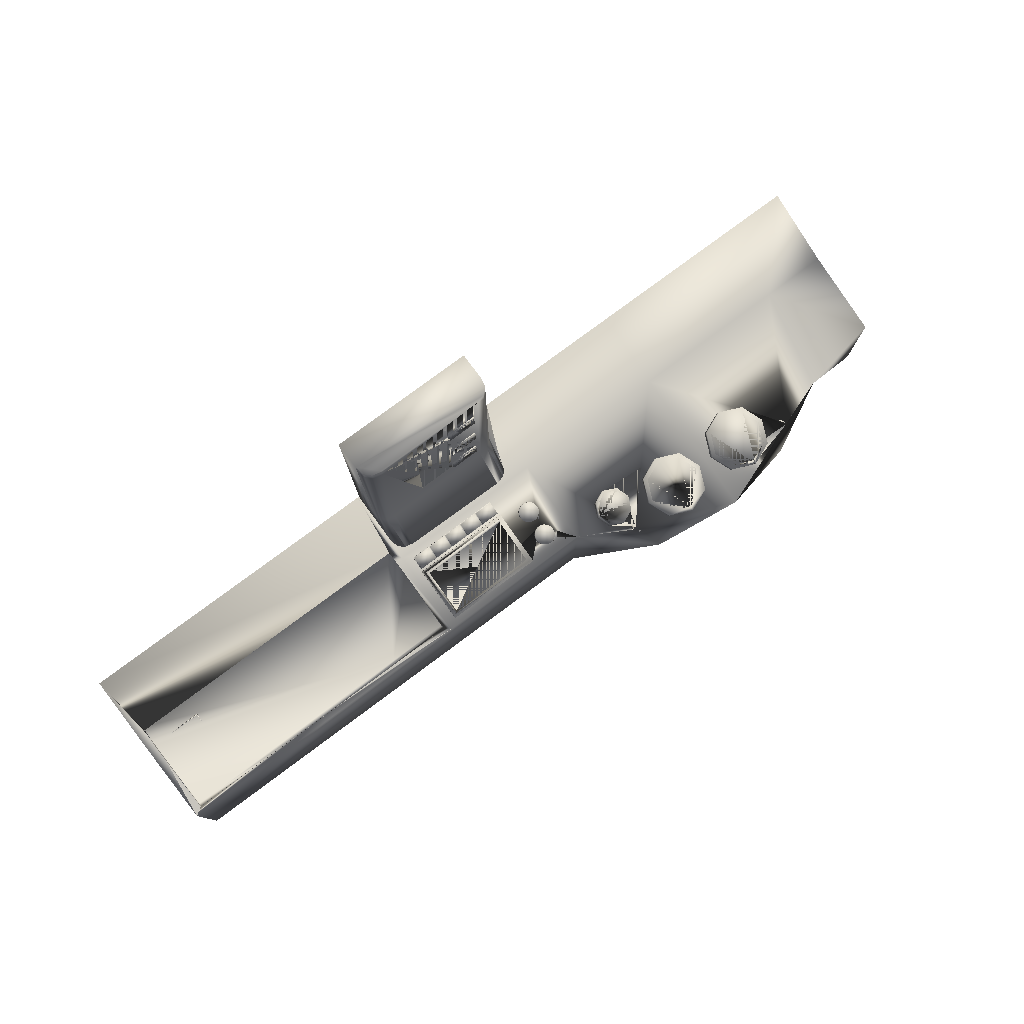
<metadata>
{"format":"obj","ext":"obj","renderer":"f3d","projection":"perspective","resolution":1024,"background":"white","views":[{"elev":78.9,"azim":143.4,"up":"+Z"}]}
</metadata>
<code>
v  -40.13 15.69 23.76
v  -33.84 18.91 23.07
v  -27.42 20.26 22.96
v  -27.42 14.38 13.54
v  -47.53 14.38 13.54
v  -47.53 14.31 23.76
v  -13.21 14.38 13.54
v  -19.23 19.27 23.28
v  -13.21 14.31 25.01
v  0.997 14.31 25.01
v  15.21 14.31 24.88
v  15.21 14.38 13.54
v  29.41 14.38 13.54
v  29.41 14.31 24.88
v  -13.21 6.617 26.76
v  -27.42 6.617 25.5
v  -27.42 -0.1252 27.86
v  -13.21 -0.1252 27.86
v  29.41 -0.5295 13.54
v  29.41 6.617 26.74
v  29.41 -0.1252 27.86
v  -47.53 6.617 25.5
v  -41.63 6.617 25.5
v  -17.54 15.8 24.92
v  -16.35 15.3 25.18
v  -16.29 15.22 24.51
v  -17.48 15.73 24.28
v  -16.5 15.11 24.99
v  -16.52 15.14 25.21
v  -17.55 15.57 24.99
v  -17.53 15.54 24.77
v  -17.62 12.61 25.6
v  -18.65 13.05 25.37
v  -18.67 13.07 25.6
v  -17.64 12.64 25.82
v  -18.61 15.14 25.01
v  -19.07 14.11 25.26
v  -19.05 14.08 25.04
v  -18.58 15.12 24.79
v  -16.57 13.04 25.58
v  -16.59 13.07 25.8
v  -16.12 14.1 25.55
v  -16.1 14.07 25.33
v  -15.89 14.1 25.57
v  -15.82 14.02 24.84
v  -18.7 15.23 24.28
v  -18.77 15.31 24.95
v  -19.23 14.03 24.52
v  -19.3 14.11 25.24
v  -18.76 12.82 24.85
v  -18.84 12.91 25.63
v  -17.57 12.32 25.08
v  -17.65 12.41 25.89
v  -16.43 12.9 25.86
v  -16.35 12.81 25.07
v  -8.584 8.73 26.75
v  -8.584 13.77 25.51
v  -8.584 13.68 25.16
v  -8.584 8.621 26.31
v  0.2671 13.77 25.51
v  0.2671 13.68 25.16
v  0.2671 8.73 26.75
v  0.2671 8.638 26.38
v  -8.348 13.54 25.57
v  -8.348 8.96 26.7
v  -8.348 9.007 26.89
v  -8.348 13.59 25.76
v  0.0309 13.59 25.76
v  0.0309 13.54 25.57
v  0.0309 9.007 26.89
v  0.0309 8.96 26.7
v  -0.2054 13.36 25.82
v  -0.2054 9.236 26.83
v  -8.112 9.236 26.83
v  -8.112 13.36 25.82
v  -8.112 9.189 26.64
v  -0.2054 9.189 26.64
v  -8.112 13.31 25.63
v  -0.2054 13.31 25.63
v  -8.485 7.174 26.66
v  -8.485 7.239 26.95
v  -8.485 8.463 26.66
v  -8.485 8.395 26.37
v  0.1568 8.463 26.66
v  0.1568 7.239 26.95
v  0.1568 7.19 26.73
v  0.1568 8.411 26.43
v  -6.757 7.239 26.95
v  -6.817 7.298 26.93
v  -8.425 7.298 26.93
v  -6.817 7.348 27.15
v  -8.425 7.348 27.15
v  -8.425 8.455 26.89
v  -8.425 8.405 26.68
v  -6.817 8.455 26.89
v  -6.817 8.405 26.68
v  -6.757 8.463 26.66
v  -6.697 7.298 26.93
v  -6.697 8.405 26.68
v  -6.697 7.348 27.15
v  -6.697 8.455 26.89
v  -5.088 8.405 26.68
v  -5.088 8.455 26.89
v  -5.088 7.298 26.93
v  -5.088 7.348 27.15
v  -5.028 8.463 26.66
v  -5.028 7.239 26.95
v  -4.968 7.298 26.93
v  -4.968 8.405 26.68
v  -4.968 7.348 27.15
v  -4.968 8.455 26.89
v  -3.36 8.405 26.68
v  -3.36 8.455 26.89
v  -3.36 7.298 26.93
v  -3.36 7.348 27.15
v  -3.3 8.463 26.66
v  -3.3 7.239 26.95
v  -3.24 7.298 26.93
v  -3.24 8.405 26.68
v  -3.24 7.348 27.15
v  -3.24 8.455 26.89
v  -1.632 8.405 26.68
v  -1.632 8.455 26.89
v  -1.632 7.298 26.93
v  -1.632 7.348 27.15
v  -1.572 8.463 26.66
v  -1.572 7.239 26.95
v  -1.512 7.298 26.93
v  -1.512 8.405 26.68
v  -1.512 7.348 27.15
v  -1.512 8.455 26.89
v  0.0968 8.405 26.68
v  0.0968 8.455 26.89
v  0.0968 7.298 26.93
v  0.0968 7.348 27.15
v  1.655 6.617 26.87
v  1.655 5.587 27.02
v  1.655 6.617 26.87
v  28.65 8.286 26.34
v  28.65 13.85 25.12
v  28.65 7.516 27.16
v  1.655 5.59 27.03
v  1.698 5.586 27.02
v  1.655 5.587 27.02
v  28.65 12.87 21.45
v  28.65 13.82 25
v  1.655 3.62 18.26
v  1.655 11.88 16.98
v  28.65 11.88 17.07
v  28.65 3.62 18.26
v  1.655 13.85 25.12
v  1.655 13.85 25.12
v  1.655 13.85 25.12
v  1.655 12.87 21.37
v  28.65 5.59 27.03
v  28.65 5.563 26.92
v  28.65 5.563 26.92
v  28.65 13.82 25
v  28.65 13.83 25
v  12.16 13.83 25.02
v  7.053 13.85 25.12
v  7.053 13.84 25.07
v  1.658 13.85 25.12
v  7.05 13.44 24.54
v  1.652 13.44 24.54
v  1.652 7.916 26.48
v  1.652 5.172 26.45
v  28.64 5.172 26.45
v  28.64 7.098 26.58
v  28.64 13.44 24.54
v  25.73 8.978 25.57
v  27.18 9.044 25.75
v  27.18 7.083 26.38
v  24.1 6.957 26.04
v  24.1 8.978 25.57
v  -10 10.35 26.41
v  -10 10.24 25.94
v  -10.16 10.51 25.88
v  -10.16 10.62 26.35
v  -10.71 10.82 25.81
v  -10.71 10.93 26.28
v  -10.41 10.82 26.3
v  -10.41 10.71 25.83
v  -9.949 10.04 26.48
v  -9.949 9.933 26.01
v  -10 9.736 26.55
v  -10 9.627 26.08
v  -10.16 9.466 26.61
v  -10.16 9.357 26.14
v  -10.41 9.266 26.66
v  -10.41 9.157 26.18
v  -10.71 9.16 26.68
v  -10.71 9.05 26.21
v  -11.03 9.05 26.21
v  -11.03 9.16 26.68
v  -11.33 9.266 26.66
v  -11.33 9.157 26.18
v  -11.57 9.357 26.14
v  -11.57 9.466 26.61
v  -11.73 9.627 26.08
v  -11.73 9.736 26.55
v  -11.79 9.933 26.01
v  -11.79 10.04 26.48
v  -11.73 10.24 25.94
v  -11.73 10.35 26.41
v  -11.57 10.51 25.88
v  -11.57 10.62 26.35
v  -11.33 10.71 25.83
v  -11.33 10.82 26.3
v  -11.03 10.82 25.81
v  -11.03 10.93 26.28
v  -10.41 13.16 25.27
v  -10.41 13.28 25.77
v  -10.16 13.08 25.81
v  -10.16 12.96 25.32
v  -10.71 13.27 25.25
v  -11.03 13.27 25.25
v  -11.03 13.38 25.74
v  -10.71 13.38 25.74
v  -11.33 13.28 25.77
v  -11.57 13.08 25.81
v  -11.73 12.81 25.87
v  -11.79 12.5 25.94
v  -11.73 12.19 26.01
v  -11.57 11.93 26.08
v  -11.33 11.73 26.12
v  -11.03 11.62 26.15
v  -10.71 11.62 26.15
v  -10.41 11.73 26.12
v  -10.16 11.93 26.08
v  -10 12.19 26.01
v  -9.949 12.5 25.94
v  -10 12.81 25.87
v  -11.33 13.16 25.27
v  -11.57 12.96 25.32
v  -11.73 12.69 25.38
v  -11.79 12.39 25.45
v  -11.73 12.08 25.52
v  -11.57 11.81 25.58
v  -11.33 11.61 25.63
v  -11.03 11.51 25.65
v  -10.71 11.51 25.65
v  -10.41 11.61 25.63
v  -10.16 11.81 25.58
v  -10 12.08 25.52
v  -9.949 12.39 25.45
v  -10 12.69 25.38
v  -30.91 18.6 24.05
v  -30.91 18.2 24.13
v  -29.11 17.47 24.26
v  -28.36 15.7 24.6
v  -29.11 13.93 24.93
v  -30.91 13.19 25.07
v  -32.71 13.93 24.93
v  -33.46 15.7 24.6
v  -32.71 17.47 24.26
v  -33 17.75 24.21
v  -33.86 15.7 24.6
v  -33 13.64 24.99
v  -30.91 12.79 25.15
v  -28.82 13.64 24.99
v  -27.95 15.7 24.6
v  -28.82 17.75 24.21
v  -33.46 15.64 24.33
v  -32.71 17.42 23.99
v  -30.91 18.15 23.85
v  -30.91 13.14 24.8
v  -29.11 13.87 24.66
v  -32.71 13.87 24.66
v  -28.36 15.64 24.33
v  -29.11 17.42 23.99
v  -30.91 18.45 23.26
v  -33 17.59 23.38
v  -33.86 15.55 23.8
v  -33 13.5 24.22
v  -30.91 12.65 24.38
v  -28.82 13.5 24.22
v  -27.95 15.55 23.84
v  -28.82 17.61 23.46
v  -23.52 18.6 24.09
v  -21.43 17.75 24.25
v  -21.43 17.62 23.55
v  -23.52 18.46 23.36
v  -20.57 15.7 24.64
v  -21.43 13.64 25.02
v  -21.43 13.53 24.43
v  -20.57 15.58 24.03
v  -23.52 18.2 24.16
v  -25.61 17.75 24.25
v  -26.47 15.7 24.64
v  -25.61 13.64 25.02
v  -23.52 12.79 25.18
v  -21.72 17.47 24.3
v  -20.97 15.7 24.64
v  -21.72 13.93 24.97
v  -23.52 13.19 25.11
v  -25.32 13.93 24.97
v  -26.07 15.7 24.64
v  -25.32 17.47 24.3
v  -25.32 17.42 24.03
v  -23.52 18.15 23.89
v  -21.72 17.42 24.03
v  -20.97 15.64 24.36
v  -21.72 13.87 24.7
v  -26.07 15.64 24.36
v  -25.32 13.87 24.7
v  -23.52 13.14 24.84
v  -25.61 17.6 23.49
v  -26.47 15.55 23.86
v  -25.61 13.5 24.25
v  -23.52 12.65 24.44
v  24.16 7.994 26.06
v  27.13 7.994 26.06
v  27.18 8.049 26.04
v  24.1 8.049 26.04
v  24.16 7.876 25.74
v  24.16 7.139 26.37
v  24.16 7.021 26.06
v  27.13 7.139 26.37
v  27.13 7.021 26.06
v  24.1 7.084 26.4
v  27.18 7.084 26.4
v  24.2 8.209 24.44
v  24.2 7.89 24.56
v  27.09 7.89 24.56
v  27.09 8.209 24.44
v  27.13 7.876 25.74
v  24.1 9.015 25.68
v  27.18 9.015 25.68
v  -10.92 6.014 26.88
v  -11.36 5.525 26.95
v  -11.36 3.313 31.03
v  -10.86 3.688 30.69
v  -10.86 6.034 26.87
v  -10.12 6.196 26.85
v  -10.03 3.813 30.58
v  -10.03 6.202 26.85
v  -0.6298 3.813 30.58
v  -0.6298 6.146 26.94
v  0.0894 5.984 26.97
v  0.206 3.688 30.69
v  0.206 5.975 26.97
v  0.7074 5.476 27.04
v  0.6312 5.508 27.04
v  0.7074 3.313 31.03
v  0.8746 4.651 27.16
v  0.8468 4.718 27.15
v  0.8746 2.687 31.58
v  -0.6298 3.813 49.13
v  0.206 3.646 49.13
v  0.206 3.646 47.96
v  -0.6298 3.813 47.96
v  -10.86 3.646 49.13
v  -10.86 3.646 47.96
v  -11.36 3.144 47.96
v  -11.36 3.144 49.13
v  -10.03 3.813 49.13
v  -9.473 3.95 45.41
v  -9.591 3.95 45.53
v  -7.099 3.95 45.53
v  -7.099 3.95 43.75
v  -9.591 3.95 43.75
v  -9.473 3.95 43.87
v  -7.218 3.95 43.87
v  -7.218 3.95 45.41
v  -7.218 3.871 45.41
v  -9.473 3.871 45.41
v  -9.473 3.871 43.87
v  -7.218 3.871 43.87
v  -9.591 3.813 43.75
v  -7.099 3.813 43.75
v  -7.099 3.813 45.53
v  -9.591 3.813 45.53
v  -9.473 3.95 39.88
v  -7.218 3.95 39.88
v  -7.218 3.871 39.88
v  -9.473 3.871 39.88
v  -9.473 3.95 38.34
v  -9.473 3.871 38.34
v  -7.218 3.871 38.34
v  -7.218 3.95 38.34
v  -7.099 3.813 39.99
v  -7.099 3.813 38.22
v  -7.099 3.95 38.22
v  -7.099 3.95 39.99
v  -9.591 3.95 39.99
v  -9.591 3.813 39.99
v  -9.591 3.813 38.22
v  -9.591 3.95 38.22
v  -9.473 3.95 35.09
v  -9.591 3.95 35.21
v  -7.099 3.95 35.21
v  -7.099 3.95 33.43
v  -9.591 3.95 33.43
v  -9.473 3.95 33.55
v  -7.218 3.95 33.55
v  -7.218 3.95 35.09
v  -7.218 3.871 35.09
v  -9.473 3.871 35.09
v  -9.473 3.871 33.55
v  -7.218 3.871 33.55
v  -7.099 3.813 35.21
v  -7.099 3.813 33.43
v  -9.591 3.813 35.21
v  -9.591 3.813 33.43
v  0.7074 3.144 49.13
v  0.7074 3.144 47.96
v  0.8746 2.309 47.96
v  0.8746 2.309 49.13
v  -11.53 2.309 49.13
v  -11.53 2.309 47.96
v  -11.53 2.687 31.58
v  -11.53 0 49.13
v  -11.53 0 27.84
v  0.8746 0 27.84
v  0.8746 0 49.13
v  -11.38 5.485 26.96
v  -11.53 4.684 27.09
v  -34.39 17.24 23.42
v  -34.39 17.24 22.94
v  -34.39 16.59 22.94
v  -34.39 16.59 23.56
v  -35.81 17.24 23.42
v  -35.81 17.24 22.94
v  -35.81 16.59 22.94
v  -35.89 16.61 22.95
v  -35.89 17.22 22.95
v  -35.89 17.22 23.42
v  -36.52 16.91 23.49
v  -36.52 16.91 23.49
v  -36.53 16.91 23.47
v  -36.51 16.9 23.49
v  -36.5 16.89 23.49
v  -36.48 16.86 23.5
v  -36.46 17 23.47
v  -35.89 17.61 23.31
v  -35.89 17.61 23.35
v  -36.5 16.95 23.48
v  -36.51 16.94 23.48
v  -36.51 16.93 23.48
v  -36.52 16.92 23.48
v  -36.52 16.92 23.48
v  -35.89 16.2 23.47
v  -35.89 16.22 23.31
v  -35.89 17.42 23.04
v  -35.89 17.54 23.17
v  -35.89 17.27 22.95
v  -35.89 17.1 22.89
v  -35.89 16.91 22.86
v  -35.89 16.73 22.89
v  -35.89 16.56 22.95
v  -35.89 16.41 23.04
v  -35.89 16.29 23.17
v  -19.63 17.24 23.07
v  -18.22 17.24 23.32
v  -18.31 17.24 23.85
v  -19.74 17.24 23.71
v  -19.63 16.59 23.07
v  -19.77 16.59 23.86
v  -18.34 16.59 24
v  -18.22 16.59 23.32
v  -18.15 17.22 23.34
v  -18.15 16.61 23.34
v  -18.24 17.22 23.86
v  -18.26 16.61 24
v  -18.28 16.26 24.08
v  -18.26 16.22 24.01
v  -18.24 16.2 23.85
v  -18.21 16.22 23.7
v  -18.18 16.29 23.55
v  -18.16 16.41 23.43
v  -18.14 16.56 23.34
v  -18.13 16.73 23.28
v  -18.13 16.91 23.26
v  -18.13 17.1 23.28
v  -18.14 17.27 23.34
v  -18.16 17.42 23.43
v  -18.18 17.54 23.55
v  -18.21 17.61 23.7
v  -18.22 17.62 23.76
v  -17.83 16.7 24.02
v  -17.76 16.77 24.01
v  -17.6 16.91 23.96
v  -17.67 16.87 23.99
v  -17.65 16.89 23.99
v  -17.64 16.91 23.99
v  -17.63 16.91 23.99
v  -17.63 16.92 23.98
v  -17.63 16.93 23.98
v  -17.64 16.94 23.98
v  -17.64 16.95 23.98
v  -17.66 16.98 23.97
v  -17.73 17.06 23.94
v  -47.53 -0.5295 13.54
v  0.997 -0.1252 27.86
v  -47.53 -0.1252 27.86
v  0.997 6.617 26.88
v  28.65 6.617 26.74
v  28.65 7.376 26.56
v  28.65 6.617 26.74
v  15.21 13.83 25
v  28.65 5.563 26.92
v  1.655 13.84 25.12
v  28.65 5.792 26.88
v  23.6 5.563 26.92
v  23.25 5.563 26.92
v  18.2 5.563 26.92
v  17.85 5.563 26.92
v  12.98 5.563 26.92
v  12.8 5.563 26.92
v  12.45 5.564 26.92
v  7.247 5.575 26.97
v  7.053 5.575 26.97
v  23.25 13.85 25.12
v  1.655 8.334 27.06
v  1.655 7.909 26.56
v  28.65 5.718 26.89
v  28.65 9.075 26.15
v  6.906 13.84 25.07
v  28.28 13.83 25
v  23.25 13.83 25
v  22.88 13.83 25
v  17.85 13.83 25
v  17.48 13.83 25
v  12.45 13.83 25.02
v  1.652 7.916 25.25
v  1.652 5.172 25.23
v  -23.51 12.66 24.44
v  -3.779 3.813 44.81
v  -6.878 3.813 44.81
v  -6.878 3.813 33.73
v  -3.779 3.813 33.73
v  -35.81 16.59 23.54
v  -35.89 16.61 23.54
v  -35.89 16.22 23.61
v  -36.19 16.55 23.55
o Dashboard
g Dashboard
f 1 2 3 4 5 6
f 7 4 3 8 9
f 10 11 12 7 9
f 13 12 11 14
f 15 16 17 18
f 19 13 14 20 21
f 6 22 23 1
f 24 25 26 27
f 28 29 30 31
f 32 33 34 35
f 36 37 38 39
f 39 31 30 36
f 40 41 42 43
f 41 40 32 35
f 25 44 45 26
f 37 34 33 38
f 43 42 29 28
f 24 27 46 47
f 47 46 48 49
f 49 48 50 51
f 51 50 52 53
f 54 53 52 55
f 44 54 55 45
f 56 57 58 59
f 60 61 58 57
f 61 60 62 63
f 56 59 63 62
f 64 65 66 67
f 68 69 64 67
f 69 68 70 71
f 72 73 70 68 67 66 74 75
f 66 70 73 74
f 76 74 73 77
f 74 76 78 75
f 79 72 75 78
f 78 76 77 79
f 79 77 73 72
f 71 70 66 65
f 80 81 82 83
f 84 85 86 87
f 81 88 89 90
f 89 91 92 90
f 90 92 93 94
f 94 93 95 96
f 97 88 98 99
f 98 100 101 99
f 102 99 101 103
f 104 102 103 105
f 106 107 108 109
f 108 110 111 109
f 112 109 111 113
f 114 112 113 115
f 116 117 118 119
f 118 120 121 119
f 122 119 121 123
f 124 122 123 125
f 126 127 128 129
f 128 130 131 129
f 132 129 131 133
f 134 132 133 135
f 135 133 131 130
f 128 134 135 130
f 125 123 121 120
f 124 125 120 118
f 113 111 110 115
f 114 115 110 108
f 103 101 100 105
f 98 104 105 100
f 95 93 92 91
f 89 96 95 91
f 96 89 88 97 82 81 90 94
f 104 98 88 107
f 114 108 107 117
f 124 118 117 127
f 134 128 127 85
f 136 137 138
f 139 140 141
f 142 143 144
f 139 145 146
f 147 148 149 150
f 151 152 153
f 145 149 148 154
f 155 156 157
f 158 140 159
f 160 161 162
f 163 152 153
f 164 165 166 167 168 169 170 164 171 172 173 174 175 171
f 152 151 153
f 167 137 144
f 176 177 178 179
f 180 181 182 183
f 177 176 184 185
f 185 184 186 187
f 187 186 188 189
f 189 188 190 191
f 191 190 192 193
f 194 193 192 195
f 195 196 197 194
f 198 197 196 199
f 200 198 199 201
f 202 200 201 203
f 204 202 203 205
f 206 204 205 207
f 208 206 207 209
f 210 208 209 211
f 180 210 211 181
f 188 186 184 176 179 182 181 211 209 207 205 203 201 199 196 195 192 190
f 183 182 179 178
f 212 213 214 215
f 216 217 218 219
f 216 219 213 212
f 220 221 222 223 224 225 226 227 228 229 230 231 232 233 214 213 219 218
f 217 234 220 218
f 234 235 221 220
f 235 236 222 221
f 236 237 223 222
f 237 238 224 223
f 238 239 225 224
f 239 240 226 225
f 240 241 227 226
f 242 228 227 241
f 243 229 228 242
f 244 230 229 243
f 245 231 230 244
f 246 232 231 245
f 247 233 232 246
f 233 247 215 214
f 248 249 250 251 252 253 254 255 256 249 248 257 258 259 260 261 262 263
f 256 255 264 265
f 249 256 265 266
f 267 253 252 268
f 269 264 255 254
f 267 269 254 253
f 268 252 251 270
f 270 251 250 271
f 271 250 249 266
f 257 248 272 273
f 257 273 274 258
f 275 259 258 274
f 260 259 275 276
f 260 276 277 261
f 261 277 278 262
f 262 278 279 263
f 280 281 282 283
f 284 285 286 287
f 288 280 289 290 291 292 285 284 281 280 288 293 294 295 296 297 298 299
f 288 299 300 301
f 288 301 302 293
f 293 302 303 294
f 304 295 294 303
f 305 300 299 298
f 306 305 298 297
f 306 297 296 307
f 304 307 296 295
f 289 280 283 308
f 290 289 308 309
f 290 309 310 291
f 291 310 311 292
f 312 313 314 315
f 316 312 317 318
f 319 320 318 317
f 317 321 322 319
f 321 317 312 315
f 323 324 325 326
f 316 318 320 327
f 327 320 319 313
f 328 315 314 329
f 313 319 322 314
f 330 331 332 333 334
f 335 334 333 336 337
f 336 338 339 337
f 340 339 338 341 342
f 343 344 342 341 345
f 346 347 343 345 348
f 349 350 351 352
f 353 354 355 356
f 355 354 333 332
f 354 353 357 336 333
f 358 359 360 361 362 359 358 363 364 365
f 358 365 366 367
f 363 358 367 368
f 369 368 367 366
f 369 366 365 364
f 368 369 364 363
f 370 362 361 371
f 372 360 359 373
f 371 361 360 372
f 370 373 359 362
f 374 375 376 377
f 378 374 377 379
f 380 379 377 376
f 380 376 375 381
f 379 380 381 378
f 382 383 384 385
f 382 385 386 387
f 388 387 386 389
f 388 389 384 383
f 390 391 392 393 394 391 390 395 396 397
f 390 397 398 399
f 395 390 399 400
f 401 400 399 398
f 401 398 397 396
f 400 401 396 395
f 402 403 393 392
f 402 392 391 404
f 405 404 391 394
f 405 394 393 403
f 352 351 341 338
f 351 350 406 407
f 408 407 406 409
f 407 408 348 345
f 351 407 345 341
f 410 356 355 411
f 411 355 332 412
f 413 414 415 416
f 417 418 412 332 331
f 419 420 421 422
f 423 424 420 419
f 420 424 425 421
f 426 425 424 427
f 427 424 423 428
f 429 430 431
f 430 432 431
f 432 433 431
f 433 434 431
f 435 431 436 437
f 435 438 431
f 438 439 431
f 439 440 431
f 440 441 431
f 441 442 431
f 443 444 431
f 445 446 431
f 447 445 431
f 448 447 431
f 449 448 431
f 450 449 431
f 451 450 431
f 452 451 431
f 453 452 431
f 431 446 436
f 442 429 431
f 454 455 456 457
f 458 454 457 459
f 460 461 458 459
f 461 455 454 458
f 462 455 461 463
f 456 455 462 464
f 463 461 460 465
f 466 467 468 469 470 471 472 473 474 475 476 477 478 479 480 464 462 463 465
f 481 482 483 467 466
f 482 484 483
f 484 485 483
f 485 486 483
f 486 487 483
f 487 488 483
f 488 489 483
f 489 490 483
f 490 491 483
f 491 492 483
f 492 493 483
f 483 469 468
f 479 478 483
f 471 470 483
f 472 471 483
f 473 472 483
f 483 474 473
f 483 475 474
f 483 476 475
f 476 483 477
f 478 477 483
f 494 19 21 495 18 17 496
f 496 17 16 23 22
f 19 494 5 4 7 12 13
f 22 6 5 494 496
f 40 43 28 31 39 38 33 32
f 42 41 35 34 37 36 30 25 24 47 49 51 53 54 44 25 30 29
f 241 240 239 238 237 236 235 234 217 9 15 80 83 87 86 80 15 497 10 9 217 216 212 215 247 246 245 58 61 63 59 58 245 180 183 178 177 185 187 189 191 193 194 197 198 200 202 204 206 208 210 180 245 244 243 242
f 71 65 64 69 71 60 57 56 62 60
f 97 106 116 126 84 87 83 82
f 127 117 107 88 81 80 86 85
f 84 126 129 132 134 85
f 126 116 119 122 124 127
f 116 106 109 112 114 117
f 106 97 99 102 104 107
f 498 139 146 158 499 500
f 146 159 158
f 20 14 139 498
f 14 146 139
f 14 11 501 159 146
f 21 20 498 502 157 143 495
f 156 502 498 500
f 157 502 156
f 144 495 143
f 144 137 136 497 495
f 10 160 501 11
f 10 162 160
f 10 497 136 153 162
f 136 151 153
f 136 138 503 151
f 504 155 502
f 504 141 155
f 498 141 504
f 139 141 498
f 140 139 146
f 157 142 155
f 505 142 157
f 506 142 505
f 507 142 506
f 508 142 507
f 509 142 508
f 510 142 509
f 511 142 510
f 512 142 511
f 513 142 512
f 143 142 513
f 502 155 142 137 147 150
f 149 145 502 150
f 145 504 502
f 145 498 504
f 145 139 498
f 163 154 153
f 161 153 152
f 161 163 153
f 163 161 514 140 146 145 154
f 142 515 152 503 138 137
f 137 154 148 147
f 138 154 137
f 516 154 138
f 503 154 516
f 154 151 153
f 503 151 154
f 152 151 503
f 499 155 141
f 500 155 499
f 517 155 500
f 156 155 517
f 140 499 141
f 140 518 499
f 140 158 518
f 162 161 519
f 514 159 140
f 514 520 159
f 514 521 520
f 161 521 514
f 161 522 521
f 161 523 522
f 161 524 523
f 161 501 524
f 161 525 501
f 161 160 525
f 152 519 161
f 152 163 519
f 501 160 162 153 165 164 170 159
f 169 499 158 159 170
f 157 156 500 499 169 168
f 168 167 144 143 157
f 153 166 165
f 151 526 153
f 503 526 151
f 503 515 526
f 503 152 515
f 151 152 503
f 137 142 144
f 136 142 137
f 136 167 166 515 142
f 137 527 136
f 248 263 279 272
f 266 265 264 269 267 268 270 271
f 460 459 457 456 464 480 493 492 491 490 489 488 487 486 485 484 482 481 9 8 3 309 308 283 282 287 286 528 52 50 48 46 27 26 45 55 52 528 311 310 309 3 16 15 9 481 466 465
f 281 284 287 282
f 301 300 305 306 307 304 303 302
f 528 286 285 292 311
f 328 329 172 171 175
f 321 315 328 175 174
f 173 322 321 174
f 172 329 314 322 173
f 18 495 497 15 335 337 339 340 342 344 343 347 346 415 414 418 417 331 330 334 335 15
f 411 412 418 414 413 410
f 409 406 350 349 357 353 356 410 413 416
f 352 338 336 357 370 371 382 387 388 383 402 404 405 403 402 383 382 371 372 529 530 531 532 529 372 373 370 357 349
f 375 374 378 384 389 386 385 384 378 381
f 348 408 409 416 415 346
f 421 425 533 422
f 426 534 533 425
f 423 419 422 533 534 535 536 434 433 432 430 429 442 441 1 23 16 3 273 272 279 278 277 276 275 274 273 3 2 1 441 440 439 438 435 437 428
f 431 434 536
f 536 535 443 431
f 534 426 427 428 437 436 446 445 447 448 449 450 451 452 453 444 443 535
f 444 453 431
f 493 480 479 483
f 470 469 483
f 468 467 483

</code>
